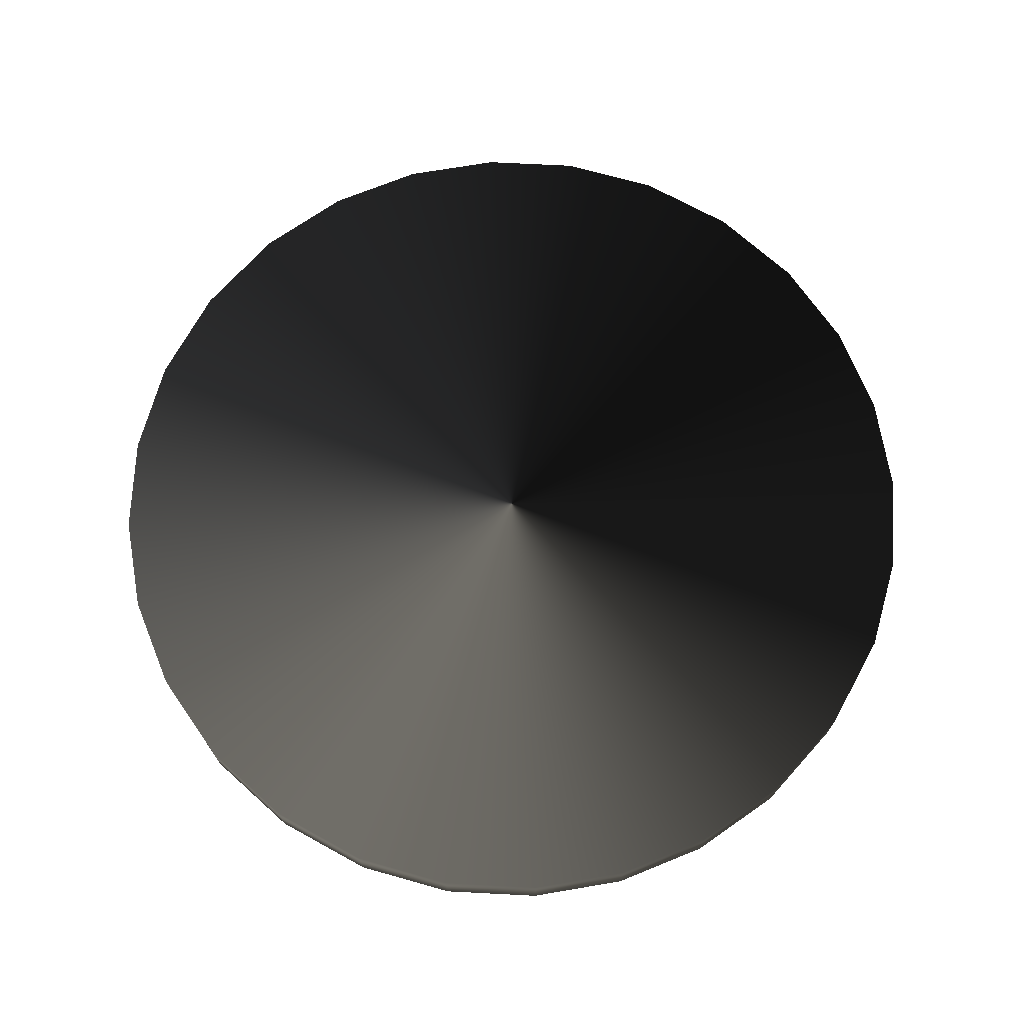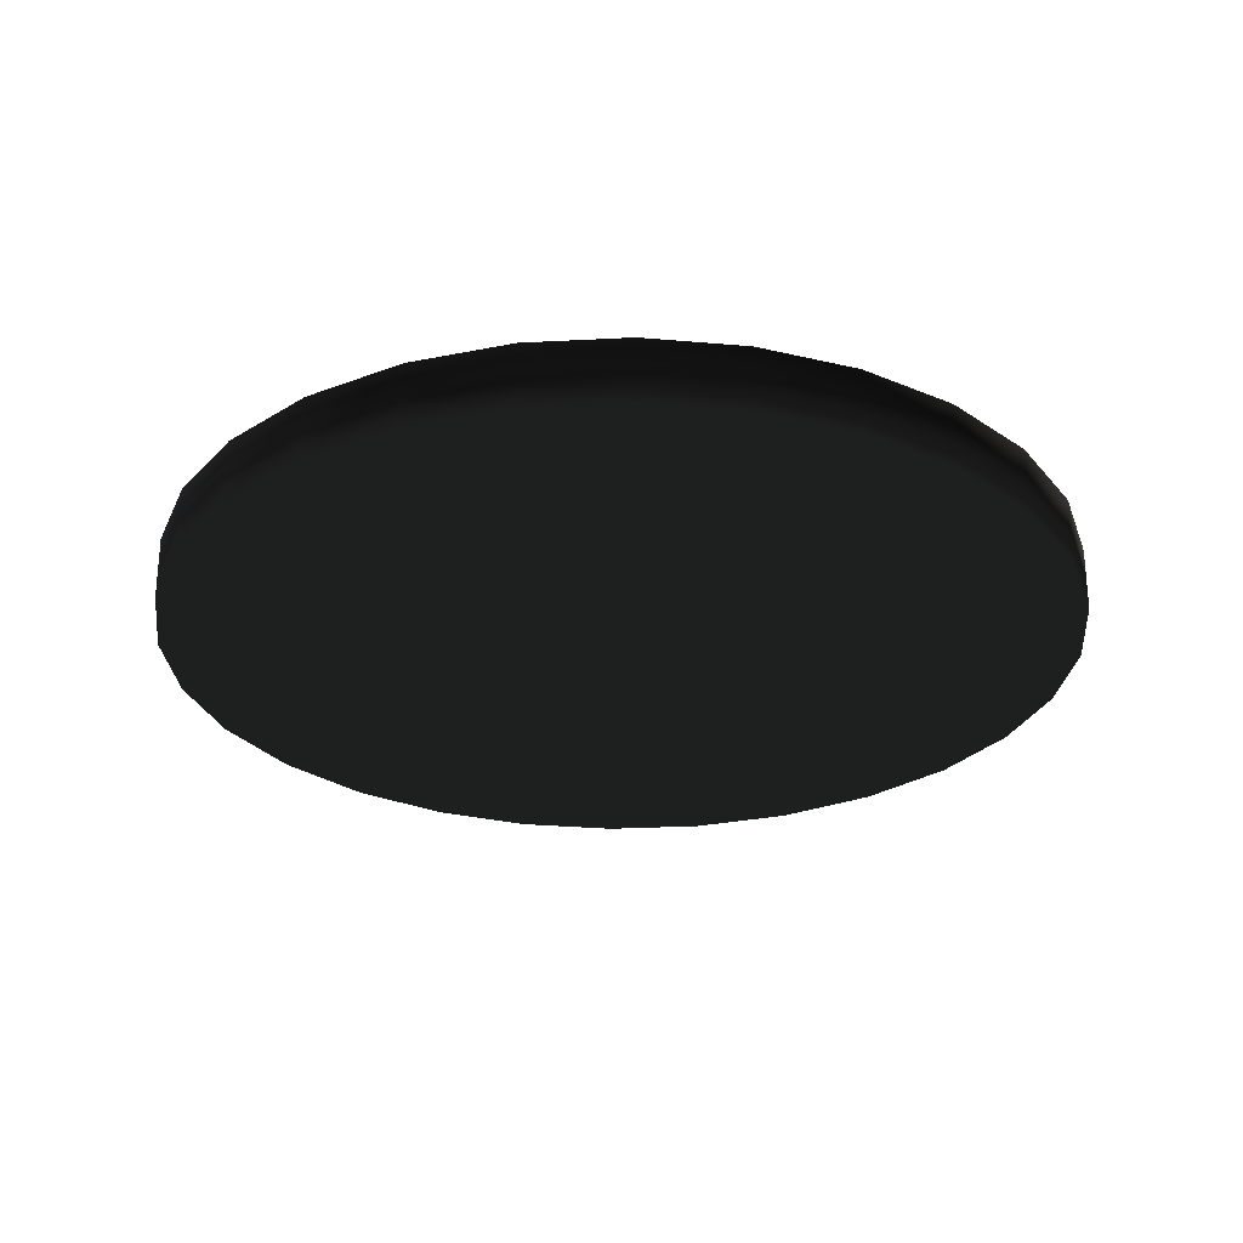
<metadata>
{"format":"obj","ext":"obj","renderer":"f3d","projection":"perspective","resolution":1024,"background":"white","views":[{"elev":71.3,"azim":-144.6,"up":"+Z"},{"elev":-27.4,"azim":127.2,"up":"+Z"}]}
</metadata>
<code>
v 0.5728 0.06592 -0.21 0.502 0.502 0.502 #0.502
v 0 0 -0.21 0.502 0.502 0.502 #0.502
v -0.5728 0.06592 -0.21 0.502 0.502 0.502 #0.502
v 2.434 1.927 -0.21 0.502 0.502 0.502 #0.502
v 2.246 1.401 -0.21 0.502 0.502 0.502 #0.502
v 1.95 0.9368 -0.21 0.502 0.502 0.502 #0.502
v 2.5 2.5 -0.21 0.502 0.502 0.502 #0.502
v 2.434 1.927 -0.21 0.502 0.502 0.502 #0.502
v 1.95 0.9368 -0.21 0.502 0.502 0.502 #0.502
v 2.434 3.073 -0.21 0.502 0.502 0.502 #0.502
v 2.5 2.5 -0.21 0.502 0.502 0.502 #0.502
v 1.95 0.9368 -0.21 0.502 0.502 0.502 #0.502
v 2.246 3.599 -0.21 0.502 0.502 0.502 #0.502
v 2.434 3.073 -0.21 0.502 0.502 0.502 #0.502
v 1.95 0.9368 -0.21 0.502 0.502 0.502 #0.502
v 1.95 4.063 -0.21 0.502 0.502 0.502 #0.502
v 2.246 3.599 -0.21 0.502 0.502 0.502 #0.502
v 1.95 0.9368 -0.21 0.502 0.502 0.502 #0.502
v 1.563 4.45 -0.21 0.502 0.502 0.502 #0.502
v 1.95 4.063 -0.21 0.502 0.502 0.502 #0.502
v 1.95 0.9368 -0.21 0.502 0.502 0.502 #0.502
v 1.099 4.746 -0.21 0.502 0.502 0.502 #0.502
v 1.563 4.45 -0.21 0.502 0.502 0.502 #0.502
v 1.95 0.9368 -0.21 0.502 0.502 0.502 #0.502
v 0.5728 4.934 -0.21 0.502 0.502 0.502 #0.502
v 1.099 4.746 -0.21 0.502 0.502 0.502 #0.502
v 1.95 0.9368 -0.21 0.502 0.502 0.502 #0.502
v 0 5 -0.21 0.502 0.502 0.502 #0.502
v 0.5728 4.934 -0.21 0.502 0.502 0.502 #0.502
v 1.95 0.9368 -0.21 0.502 0.502 0.502 #0.502
v -0.5728 4.934 -0.21 0.502 0.502 0.502 #0.502
v 0 5 -0.21 0.502 0.502 0.502 #0.502
v 1.95 0.9368 -0.21 0.502 0.502 0.502 #0.502
v -1.099 4.746 -0.21 0.502 0.502 0.502 #0.502
v -0.5728 4.934 -0.21 0.502 0.502 0.502 #0.502
v 1.95 0.9368 -0.21 0.502 0.502 0.502 #0.502
v -1.563 4.45 -0.21 0.502 0.502 0.502 #0.502
v -1.099 4.746 -0.21 0.502 0.502 0.502 #0.502
v 1.95 0.9368 -0.21 0.502 0.502 0.502 #0.502
v -1.95 4.063 -0.21 0.502 0.502 0.502 #0.502
v -1.563 4.45 -0.21 0.502 0.502 0.502 #0.502
v 1.95 0.9368 -0.21 0.502 0.502 0.502 #0.502
v -2.246 3.599 -0.21 0.502 0.502 0.502 #0.502
v -1.95 4.063 -0.21 0.502 0.502 0.502 #0.502
v 1.95 0.9368 -0.21 0.502 0.502 0.502 #0.502
v -2.434 3.073 -0.21 0.502 0.502 0.502 #0.502
v -2.246 3.599 -0.21 0.502 0.502 0.502 #0.502
v 1.95 0.9368 -0.21 0.502 0.502 0.502 #0.502
v -2.5 2.5 -0.21 0.502 0.502 0.502 #0.502
v -2.434 3.073 -0.21 0.502 0.502 0.502 #0.502
v 1.95 0.9368 -0.21 0.502 0.502 0.502 #0.502
v -2.434 1.927 -0.21 0.502 0.502 0.502 #0.502
v -2.5 2.5 -0.21 0.502 0.502 0.502 #0.502
v 1.95 0.9368 -0.21 0.502 0.502 0.502 #0.502
v -2.246 1.401 -0.21 0.502 0.502 0.502 #0.502
v -2.434 1.927 -0.21 0.502 0.502 0.502 #0.502
v 1.95 0.9368 -0.21 0.502 0.502 0.502 #0.502
v -1.95 0.9368 -0.21 0.502 0.502 0.502 #0.502
v -2.246 1.401 -0.21 0.502 0.502 0.502 #0.502
v 1.95 0.9368 -0.21 0.502 0.502 0.502 #0.502
v -1.563 0.5496 -0.21 0.502 0.502 0.502 #0.502
v -1.95 0.9368 -0.21 0.502 0.502 0.502 #0.502
v 1.95 0.9368 -0.21 0.502 0.502 0.502 #0.502
v -1.563 0.5496 -0.21 0.502 0.502 0.502 #0.502
v 1.95 0.9368 -0.21 0.502 0.502 0.502 #0.502
v 1.563 0.5496 -0.21 0.502 0.502 0.502 #0.502
v -1.563 0.5496 -0.21 0.502 0.502 0.502 #0.502
v 1.563 0.5496 -0.21 0.502 0.502 0.502 #0.502
v 1.099 0.2541 -0.21 0.502 0.502 0.502 #0.502
v -1.099 0.2541 -0.21 0.502 0.502 0.502 #0.502
v -1.563 0.5496 -0.21 0.502 0.502 0.502 #0.502
v 1.099 0.2541 -0.21 0.502 0.502 0.502 #0.502
v -0.5728 0.06592 -0.21 0.502 0.502 0.502 #0.502
v -1.099 0.2541 -0.21 0.502 0.502 0.502 #0.502
v 1.099 0.2541 -0.21 0.502 0.502 0.502 #0.502
v 0.5728 0.06592 -0.21 0.502 0.502 0.502 #0.502
v -0.5728 0.06592 -0.21 0.502 0.502 0.502 #0.502
v 1.099 0.2541 -0.21 0.502 0.502 0.502 #0.502
v 0 0 -0.21 0.502 0.502 0.502 #0.502
v 0.5728 0.06592 -0.21 0.502 0.502 0.502 #0.502
v 0.5728 0.06592 0.1406 0.502 0.502 0.502 #0.502
v 0.5728 0.06592 0.1406 0.502 0.502 0.502 #0.502
v 0 0 0.1406 0.502 0.502 0.502 #0.502
v 0 0 -0.21 0.502 0.502 0.502 #0.502
v -0.5728 0.06592 -0.21 0.502 0.502 0.502 #0.502
v 0 0 -0.21 0.502 0.502 0.502 #0.502
v 0 0 0.1406 0.502 0.502 0.502 #0.502
v 0 0 0.1406 0.502 0.502 0.502 #0.502
v -0.5728 0.06592 0.1406 0.502 0.502 0.502 #0.502
v -0.5728 0.06592 -0.21 0.502 0.502 0.502 #0.502
v 0.5728 0.06592 -0.21 0.502 0.502 0.502 #0.502
v 1.099 0.2541 -0.21 0.502 0.502 0.502 #0.502
v 1.099 0.2541 0.1406 0.502 0.502 0.502 #0.502
v 1.099 0.2541 0.1406 0.502 0.502 0.502 #0.502
v 0.5728 0.06592 0.1406 0.502 0.502 0.502 #0.502
v 0.5728 0.06592 -0.21 0.502 0.502 0.502 #0.502
v -1.099 0.2541 -0.21 0.502 0.502 0.502 #0.502
v -0.5728 0.06592 -0.21 0.502 0.502 0.502 #0.502
v -0.5728 0.06592 0.1406 0.502 0.502 0.502 #0.502
v -0.5728 0.06592 0.1406 0.502 0.502 0.502 #0.502
v -1.099 0.2541 0.1406 0.502 0.502 0.502 #0.502
v -1.099 0.2541 -0.21 0.502 0.502 0.502 #0.502
v -1.563 0.5496 -0.21 0.502 0.502 0.502 #0.502
v -1.099 0.2541 -0.21 0.502 0.502 0.502 #0.502
v -1.099 0.2541 0.1406 0.502 0.502 0.502 #0.502
v -1.099 0.2541 0.1406 0.502 0.502 0.502 #0.502
v -1.563 0.5496 0.1406 0.502 0.502 0.502 #0.502
v -1.563 0.5496 -0.21 0.502 0.502 0.502 #0.502
v 1.099 0.2541 -0.21 0.502 0.502 0.502 #0.502
v 1.563 0.5496 -0.21 0.502 0.502 0.502 #0.502
v 1.563 0.5496 0.1406 0.502 0.502 0.502 #0.502
v 1.563 0.5496 0.1406 0.502 0.502 0.502 #0.502
v 1.099 0.2541 0.1406 0.502 0.502 0.502 #0.502
v 1.099 0.2541 -0.21 0.502 0.502 0.502 #0.502
v 1.563 0.5496 -0.21 0.502 0.502 0.502 #0.502
v 1.95 0.9368 -0.21 0.502 0.502 0.502 #0.502
v 1.95 0.9368 0.1406 0.502 0.502 0.502 #0.502
v 1.95 0.9368 0.1406 0.502 0.502 0.502 #0.502
v 1.563 0.5496 0.1406 0.502 0.502 0.502 #0.502
v 1.563 0.5496 -0.21 0.502 0.502 0.502 #0.502
v -1.95 0.9368 -0.21 0.502 0.502 0.502 #0.502
v -1.563 0.5496 -0.21 0.502 0.502 0.502 #0.502
v -1.563 0.5496 0.1406 0.502 0.502 0.502 #0.502
v -1.563 0.5496 0.1406 0.502 0.502 0.502 #0.502
v -1.95 0.9368 0.1406 0.502 0.502 0.502 #0.502
v -1.95 0.9368 -0.21 0.502 0.502 0.502 #0.502
v -2.246 1.401 -0.21 0.502 0.502 0.502 #0.502
v -1.95 0.9368 -0.21 0.502 0.502 0.502 #0.502
v -1.95 0.9368 0.1406 0.502 0.502 0.502 #0.502
v -1.95 0.9368 0.1406 0.502 0.502 0.502 #0.502
v -2.246 1.401 0.1406 0.502 0.502 0.502 #0.502
v -2.246 1.401 -0.21 0.502 0.502 0.502 #0.502
v -2.434 1.927 -0.21 0.502 0.502 0.502 #0.502
v -2.246 1.401 -0.21 0.502 0.502 0.502 #0.502
v -2.246 1.401 0.1406 0.502 0.502 0.502 #0.502
v -2.246 1.401 0.1406 0.502 0.502 0.502 #0.502
v -2.434 1.927 0.1406 0.502 0.502 0.502 #0.502
v -2.434 1.927 -0.21 0.502 0.502 0.502 #0.502
v -2.5 2.5 -0.21 0.502 0.502 0.502 #0.502
v -2.434 1.927 -0.21 0.502 0.502 0.502 #0.502
v -2.434 1.927 0.1406 0.502 0.502 0.502 #0.502
v -2.434 1.927 0.1406 0.502 0.502 0.502 #0.502
v -2.5 2.5 0.1406 0.502 0.502 0.502 #0.502
v -2.5 2.5 -0.21 0.502 0.502 0.502 #0.502
v -2.434 3.073 -0.21 0.502 0.502 0.502 #0.502
v -2.5 2.5 -0.21 0.502 0.502 0.502 #0.502
v -2.5 2.5 0.1406 0.502 0.502 0.502 #0.502
v -2.5 2.5 0.1406 0.502 0.502 0.502 #0.502
v -2.434 3.073 0.1406 0.502 0.502 0.502 #0.502
v -2.434 3.073 -0.21 0.502 0.502 0.502 #0.502
v -2.246 3.599 -0.21 0.502 0.502 0.502 #0.502
v -2.434 3.073 -0.21 0.502 0.502 0.502 #0.502
v -2.434 3.073 0.1406 0.502 0.502 0.502 #0.502
v -2.434 3.073 0.1406 0.502 0.502 0.502 #0.502
v -2.246 3.599 0.1406 0.502 0.502 0.502 #0.502
v -2.246 3.599 -0.21 0.502 0.502 0.502 #0.502
v -1.95 4.063 -0.21 0.502 0.502 0.502 #0.502
v -2.246 3.599 -0.21 0.502 0.502 0.502 #0.502
v -2.246 3.599 0.1406 0.502 0.502 0.502 #0.502
v -2.246 3.599 0.1406 0.502 0.502 0.502 #0.502
v -1.95 4.063 0.1406 0.502 0.502 0.502 #0.502
v -1.95 4.063 -0.21 0.502 0.502 0.502 #0.502
v -1.563 4.45 -0.21 0.502 0.502 0.502 #0.502
v -1.95 4.063 -0.21 0.502 0.502 0.502 #0.502
v -1.95 4.063 0.1406 0.502 0.502 0.502 #0.502
v -1.95 4.063 0.1406 0.502 0.502 0.502 #0.502
v -1.563 4.45 0.1406 0.502 0.502 0.502 #0.502
v -1.563 4.45 -0.21 0.502 0.502 0.502 #0.502
v -1.099 4.746 -0.21 0.502 0.502 0.502 #0.502
v -1.563 4.45 -0.21 0.502 0.502 0.502 #0.502
v -1.563 4.45 0.1406 0.502 0.502 0.502 #0.502
v -1.563 4.45 0.1406 0.502 0.502 0.502 #0.502
v -1.099 4.746 0.1406 0.502 0.502 0.502 #0.502
v -1.099 4.746 -0.21 0.502 0.502 0.502 #0.502
v -0.5728 4.934 -0.21 0.502 0.502 0.502 #0.502
v -1.099 4.746 -0.21 0.502 0.502 0.502 #0.502
v -1.099 4.746 0.1406 0.502 0.502 0.502 #0.502
v -1.099 4.746 0.1406 0.502 0.502 0.502 #0.502
v -0.5728 4.934 0.1406 0.502 0.502 0.502 #0.502
v -0.5728 4.934 -0.21 0.502 0.502 0.502 #0.502
v 0 5 -0.21 0.502 0.502 0.502 #0.502
v -0.5728 4.934 -0.21 0.502 0.502 0.502 #0.502
v -0.5728 4.934 0.1406 0.502 0.502 0.502 #0.502
v -0.5728 4.934 0.1406 0.502 0.502 0.502 #0.502
v 0 5 0.1406 0.502 0.502 0.502 #0.502
v 0 5 -0.21 0.502 0.502 0.502 #0.502
v 0.5728 4.934 -0.21 0.502 0.502 0.502 #0.502
v 0 5 -0.21 0.502 0.502 0.502 #0.502
v 0 5 0.1406 0.502 0.502 0.502 #0.502
v 0 5 0.1406 0.502 0.502 0.502 #0.502
v 0.5728 4.934 0.1406 0.502 0.502 0.502 #0.502
v 0.5728 4.934 -0.21 0.502 0.502 0.502 #0.502
v 1.099 4.746 -0.21 0.502 0.502 0.502 #0.502
v 0.5728 4.934 -0.21 0.502 0.502 0.502 #0.502
v 0.5728 4.934 0.1406 0.502 0.502 0.502 #0.502
v 0.5728 4.934 0.1406 0.502 0.502 0.502 #0.502
v 1.099 4.746 0.1406 0.502 0.502 0.502 #0.502
v 1.099 4.746 -0.21 0.502 0.502 0.502 #0.502
v 1.563 4.45 -0.21 0.502 0.502 0.502 #0.502
v 1.099 4.746 -0.21 0.502 0.502 0.502 #0.502
v 1.099 4.746 0.1406 0.502 0.502 0.502 #0.502
v 1.099 4.746 0.1406 0.502 0.502 0.502 #0.502
v 1.563 4.45 0.1406 0.502 0.502 0.502 #0.502
v 1.563 4.45 -0.21 0.502 0.502 0.502 #0.502
v 1.95 4.063 -0.21 0.502 0.502 0.502 #0.502
v 1.563 4.45 -0.21 0.502 0.502 0.502 #0.502
v 1.563 4.45 0.1406 0.502 0.502 0.502 #0.502
v 1.563 4.45 0.1406 0.502 0.502 0.502 #0.502
v 1.95 4.063 0.1406 0.502 0.502 0.502 #0.502
v 1.95 4.063 -0.21 0.502 0.502 0.502 #0.502
v 2.246 3.599 -0.21 0.502 0.502 0.502 #0.502
v 1.95 4.063 -0.21 0.502 0.502 0.502 #0.502
v 1.95 4.063 0.1406 0.502 0.502 0.502 #0.502
v 1.95 4.063 0.1406 0.502 0.502 0.502 #0.502
v 2.246 3.599 0.1406 0.502 0.502 0.502 #0.502
v 2.246 3.599 -0.21 0.502 0.502 0.502 #0.502
v 2.434 3.073 -0.21 0.502 0.502 0.502 #0.502
v 2.246 3.599 -0.21 0.502 0.502 0.502 #0.502
v 2.246 3.599 0.1406 0.502 0.502 0.502 #0.502
v 2.246 3.599 0.1406 0.502 0.502 0.502 #0.502
v 2.434 3.073 0.1406 0.502 0.502 0.502 #0.502
v 2.434 3.073 -0.21 0.502 0.502 0.502 #0.502
v 2.5 2.5 -0.21 0.502 0.502 0.502 #0.502
v 2.434 3.073 -0.21 0.502 0.502 0.502 #0.502
v 2.434 3.073 0.1406 0.502 0.502 0.502 #0.502
v 2.434 3.073 0.1406 0.502 0.502 0.502 #0.502
v 2.5 2.5 0.1406 0.502 0.502 0.502 #0.502
v 2.5 2.5 -0.21 0.502 0.502 0.502 #0.502
v 2.434 1.927 -0.21 0.502 0.502 0.502 #0.502
v 2.5 2.5 -0.21 0.502 0.502 0.502 #0.502
v 2.5 2.5 0.1406 0.502 0.502 0.502 #0.502
v 2.5 2.5 0.1406 0.502 0.502 0.502 #0.502
v 2.434 1.927 0.1406 0.502 0.502 0.502 #0.502
v 2.434 1.927 -0.21 0.502 0.502 0.502 #0.502
v 2.246 1.401 -0.21 0.502 0.502 0.502 #0.502
v 2.434 1.927 -0.21 0.502 0.502 0.502 #0.502
v 2.434 1.927 0.1406 0.502 0.502 0.502 #0.502
v 2.434 1.927 0.1406 0.502 0.502 0.502 #0.502
v 2.246 1.401 0.1406 0.502 0.502 0.502 #0.502
v 2.246 1.401 -0.21 0.502 0.502 0.502 #0.502
v 1.95 0.9368 -0.21 0.502 0.502 0.502 #0.502
v 2.246 1.401 -0.21 0.502 0.502 0.502 #0.502
v 2.246 1.401 0.1406 0.502 0.502 0.502 #0.502
v 2.246 1.401 0.1406 0.502 0.502 0.502 #0.502
v 1.95 0.9368 0.1406 0.502 0.502 0.502 #0.502
v 1.95 0.9368 -0.21 0.502 0.502 0.502 #0.502
v 1.099 0.2541 0.1406 0.502 0.502 0.502 #0.502
v 1.563 0.5496 0.1406 0.502 0.502 0.502 #0.502
v 1.95 0.9368 0.1406 0.502 0.502 0.502 #0.502
v 1.95 0.9368 0.1406 0.502 0.502 0.502 #0.502
v 2.246 1.401 0.1406 0.502 0.502 0.502 #0.502
v 2.434 1.927 0.1406 0.502 0.502 0.502 #0.502
v 2.434 1.927 0.1406 0.502 0.502 0.502 #0.502
v 2.5 2.5 0.1406 0.502 0.502 0.502 #0.502
v 2.434 3.073 0.1406 0.502 0.502 0.502 #0.502
v 1.95 0.9368 0.1406 0.502 0.502 0.502 #0.502
v 2.434 1.927 0.1406 0.502 0.502 0.502 #0.502
v 2.434 3.073 0.1406 0.502 0.502 0.502 #0.502
v 2.434 3.073 0.1406 0.502 0.502 0.502 #0.502
v 2.246 3.599 0.1406 0.502 0.502 0.502 #0.502
v 1.95 4.063 0.1406 0.502 0.502 0.502 #0.502
v 1.95 4.063 0.1406 0.502 0.502 0.502 #0.502
v 1.563 4.45 0.1406 0.502 0.502 0.502 #0.502
v 1.099 4.746 0.1406 0.502 0.502 0.502 #0.502
v 2.434 3.073 0.1406 0.502 0.502 0.502 #0.502
v 1.95 4.063 0.1406 0.502 0.502 0.502 #0.502
v 1.099 4.746 0.1406 0.502 0.502 0.502 #0.502
v 1.099 4.746 0.1406 0.502 0.502 0.502 #0.502
v 0.5728 4.934 0.1406 0.502 0.502 0.502 #0.502
v 0 5 0.1406 0.502 0.502 0.502 #0.502
v 0 5 0.1406 0.502 0.502 0.502 #0.502
v -0.5728 4.934 0.1406 0.502 0.502 0.502 #0.502
v -1.099 4.746 0.1406 0.502 0.502 0.502 #0.502
v 1.099 4.746 0.1406 0.502 0.502 0.502 #0.502
v 0 5 0.1406 0.502 0.502 0.502 #0.502
v -1.099 4.746 0.1406 0.502 0.502 0.502 #0.502
v 2.434 3.073 0.1406 0.502 0.502 0.502 #0.502
v 1.099 4.746 0.1406 0.502 0.502 0.502 #0.502
v -1.099 4.746 0.1406 0.502 0.502 0.502 #0.502
v -1.099 4.746 0.1406 0.502 0.502 0.502 #0.502
v -1.563 4.45 0.1406 0.502 0.502 0.502 #0.502
v -1.95 4.063 0.1406 0.502 0.502 0.502 #0.502
v -1.95 4.063 0.1406 0.502 0.502 0.502 #0.502
v -2.246 3.599 0.1406 0.502 0.502 0.502 #0.502
v -2.434 3.073 0.1406 0.502 0.502 0.502 #0.502
v -1.099 4.746 0.1406 0.502 0.502 0.502 #0.502
v -1.95 4.063 0.1406 0.502 0.502 0.502 #0.502
v -2.434 3.073 0.1406 0.502 0.502 0.502 #0.502
v -2.434 3.073 0.1406 0.502 0.502 0.502 #0.502
v -2.5 2.5 0.1406 0.502 0.502 0.502 #0.502
v -2.434 1.927 0.1406 0.502 0.502 0.502 #0.502
v -2.434 1.927 0.1406 0.502 0.502 0.502 #0.502
v -2.246 1.401 0.1406 0.502 0.502 0.502 #0.502
v -1.95 0.9368 0.1406 0.502 0.502 0.502 #0.502
v -2.434 3.073 0.1406 0.502 0.502 0.502 #0.502
v -2.434 1.927 0.1406 0.502 0.502 0.502 #0.502
v -1.95 0.9368 0.1406 0.502 0.502 0.502 #0.502
v -1.099 4.746 0.1406 0.502 0.502 0.502 #0.502
v -2.434 3.073 0.1406 0.502 0.502 0.502 #0.502
v -1.95 0.9368 0.1406 0.502 0.502 0.502 #0.502
v -1.95 0.9368 0.1406 0.502 0.502 0.502 #0.502
v -1.563 0.5496 0.1406 0.502 0.502 0.502 #0.502
v -1.099 0.2541 0.1406 0.502 0.502 0.502 #0.502
v -1.099 0.2541 0.1406 0.502 0.502 0.502 #0.502
v -0.5728 0.06592 0.1406 0.502 0.502 0.502 #0.502
v 0 0 0.1406 0.502 0.502 0.502 #0.502
v -1.95 0.9368 0.1406 0.502 0.502 0.502 #0.502
v -1.099 0.2541 0.1406 0.502 0.502 0.502 #0.502
v 0 0 0.1406 0.502 0.502 0.502 #0.502
v -1.099 4.746 0.1406 0.502 0.502 0.502 #0.502
v -1.95 0.9368 0.1406 0.502 0.502 0.502 #0.502
v 0 0 0.1406 0.502 0.502 0.502 #0.502
v 2.434 3.073 0.1406 0.502 0.502 0.502 #0.502
v -1.099 4.746 0.1406 0.502 0.502 0.502 #0.502
v 0 0 0.1406 0.502 0.502 0.502 #0.502
v 1.95 0.9368 0.1406 0.502 0.502 0.502 #0.502
v 2.434 3.073 0.1406 0.502 0.502 0.502 #0.502
v 0 0 0.1406 0.502 0.502 0.502 #0.502
v 1.099 0.2541 0.1406 0.502 0.502 0.502 #0.502
v 1.95 0.9368 0.1406 0.502 0.502 0.502 #0.502
v 0 0 0.1406 0.502 0.502 0.502 #0.502
v 0.5728 0.06592 0.1406 0.502 0.502 0.502 #0.502
v 1.099 0.2541 0.1406 0.502 0.502 0.502 #0.502
v 0 0 0.1406 0.502 0.502 0.502 #0.502
f 1 2 3
f 4 5 6
f 7 8 9
f 10 11 12
f 13 14 15
f 16 17 18
f 19 20 21
f 22 23 24
f 25 26 27
f 28 29 30
f 31 32 33
f 34 35 36
f 37 38 39
f 40 41 42
f 43 44 45
f 46 47 48
f 49 50 51
f 52 53 54
f 55 56 57
f 58 59 60
f 61 62 63
f 64 65 66
f 67 68 69
f 70 71 72
f 73 74 75
f 76 77 78
f 79 80 81
f 82 83 84
f 85 86 87
f 88 89 90
f 91 92 93
f 94 95 96
f 97 98 99
f 100 101 102
f 103 104 105
f 106 107 108
f 109 110 111
f 112 113 114
f 115 116 117
f 118 119 120
f 121 122 123
f 124 125 126
f 127 128 129
f 130 131 132
f 133 134 135
f 136 137 138
f 139 140 141
f 142 143 144
f 145 146 147
f 148 149 150
f 151 152 153
f 154 155 156
f 157 158 159
f 160 161 162
f 163 164 165
f 166 167 168
f 169 170 171
f 172 173 174
f 175 176 177
f 178 179 180
f 181 182 183
f 184 185 186
f 187 188 189
f 190 191 192
f 193 194 195
f 196 197 198
f 199 200 201
f 202 203 204
f 205 206 207
f 208 209 210
f 211 212 213
f 214 215 216
f 217 218 219
f 220 221 222
f 223 224 225
f 226 227 228
f 229 230 231
f 232 233 234
f 235 236 237
f 238 239 240
f 241 242 243
f 244 245 246
f 247 248 249
f 250 251 252
f 253 254 255
f 256 257 258
f 259 260 261
f 262 263 264
f 265 266 267
f 268 269 270
f 271 272 273
f 274 275 276
f 277 278 279
f 280 281 282
f 283 284 285
f 286 287 288
f 289 290 291
f 292 293 294
f 295 296 297
f 298 299 300
f 301 302 303
f 304 305 306
f 307 308 309
f 310 311 312
f 313 314 315
f 316 317 318
f 319 320 321
f 322 323 324

</code>
